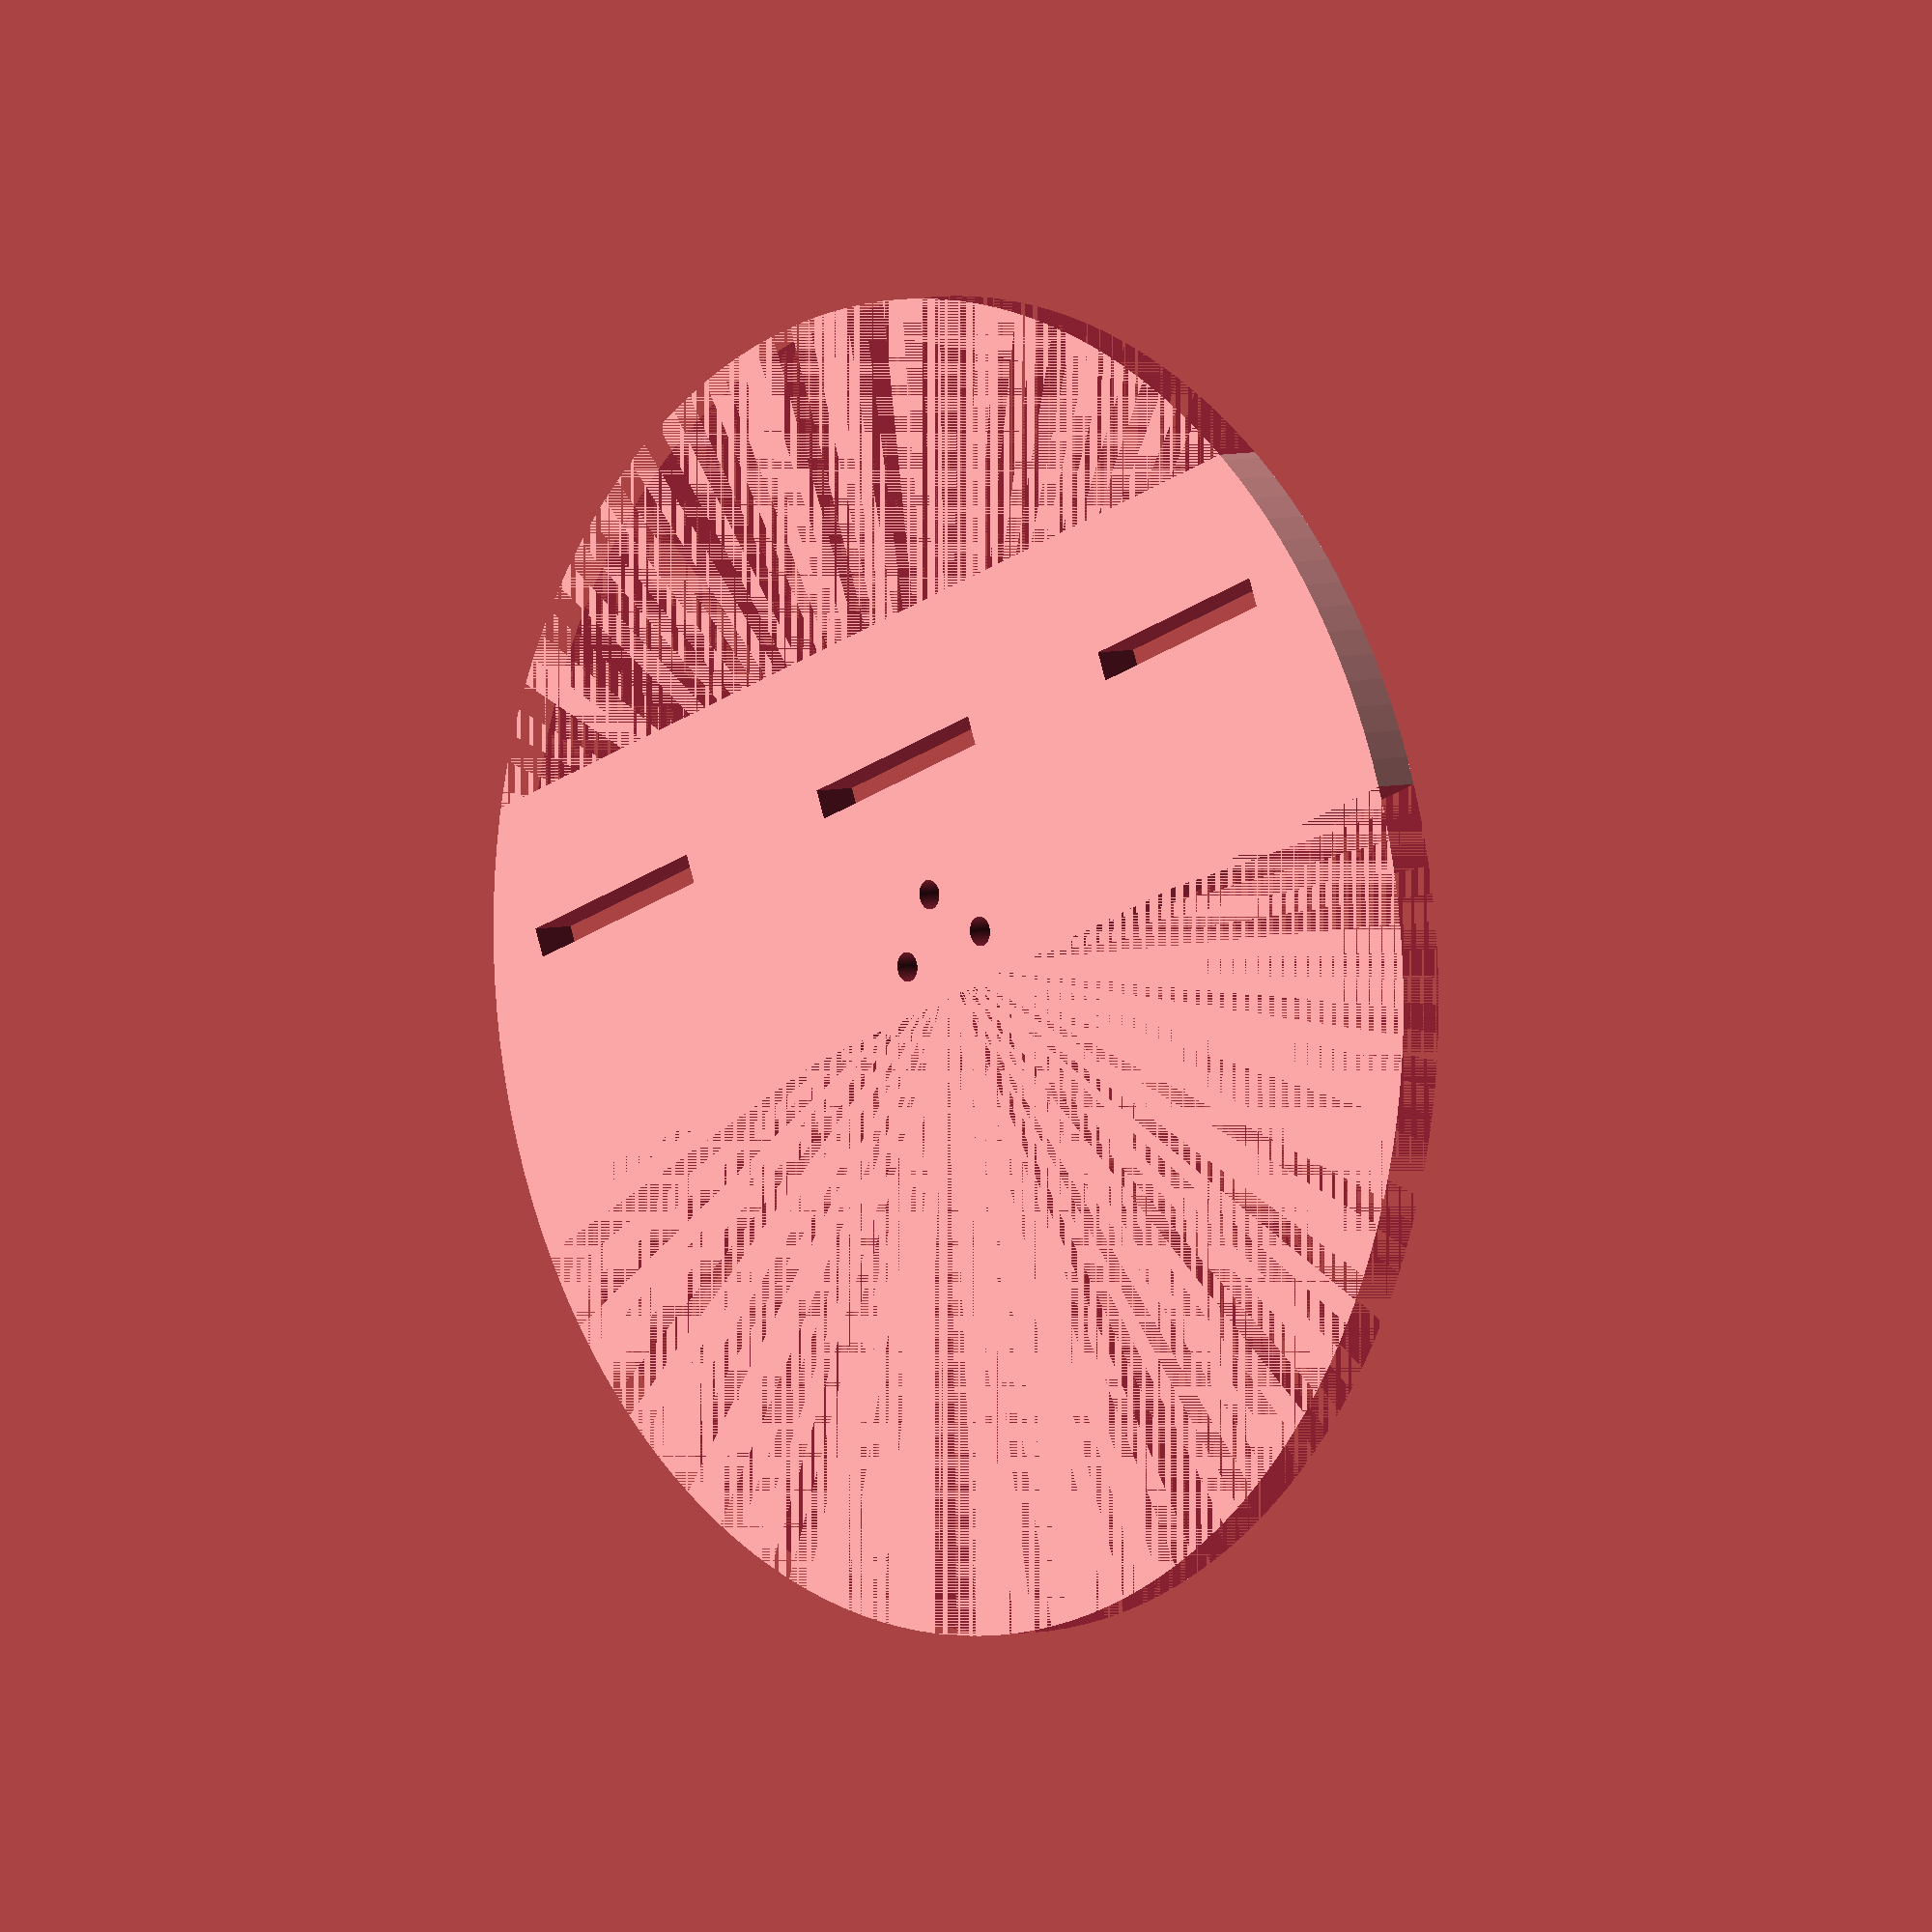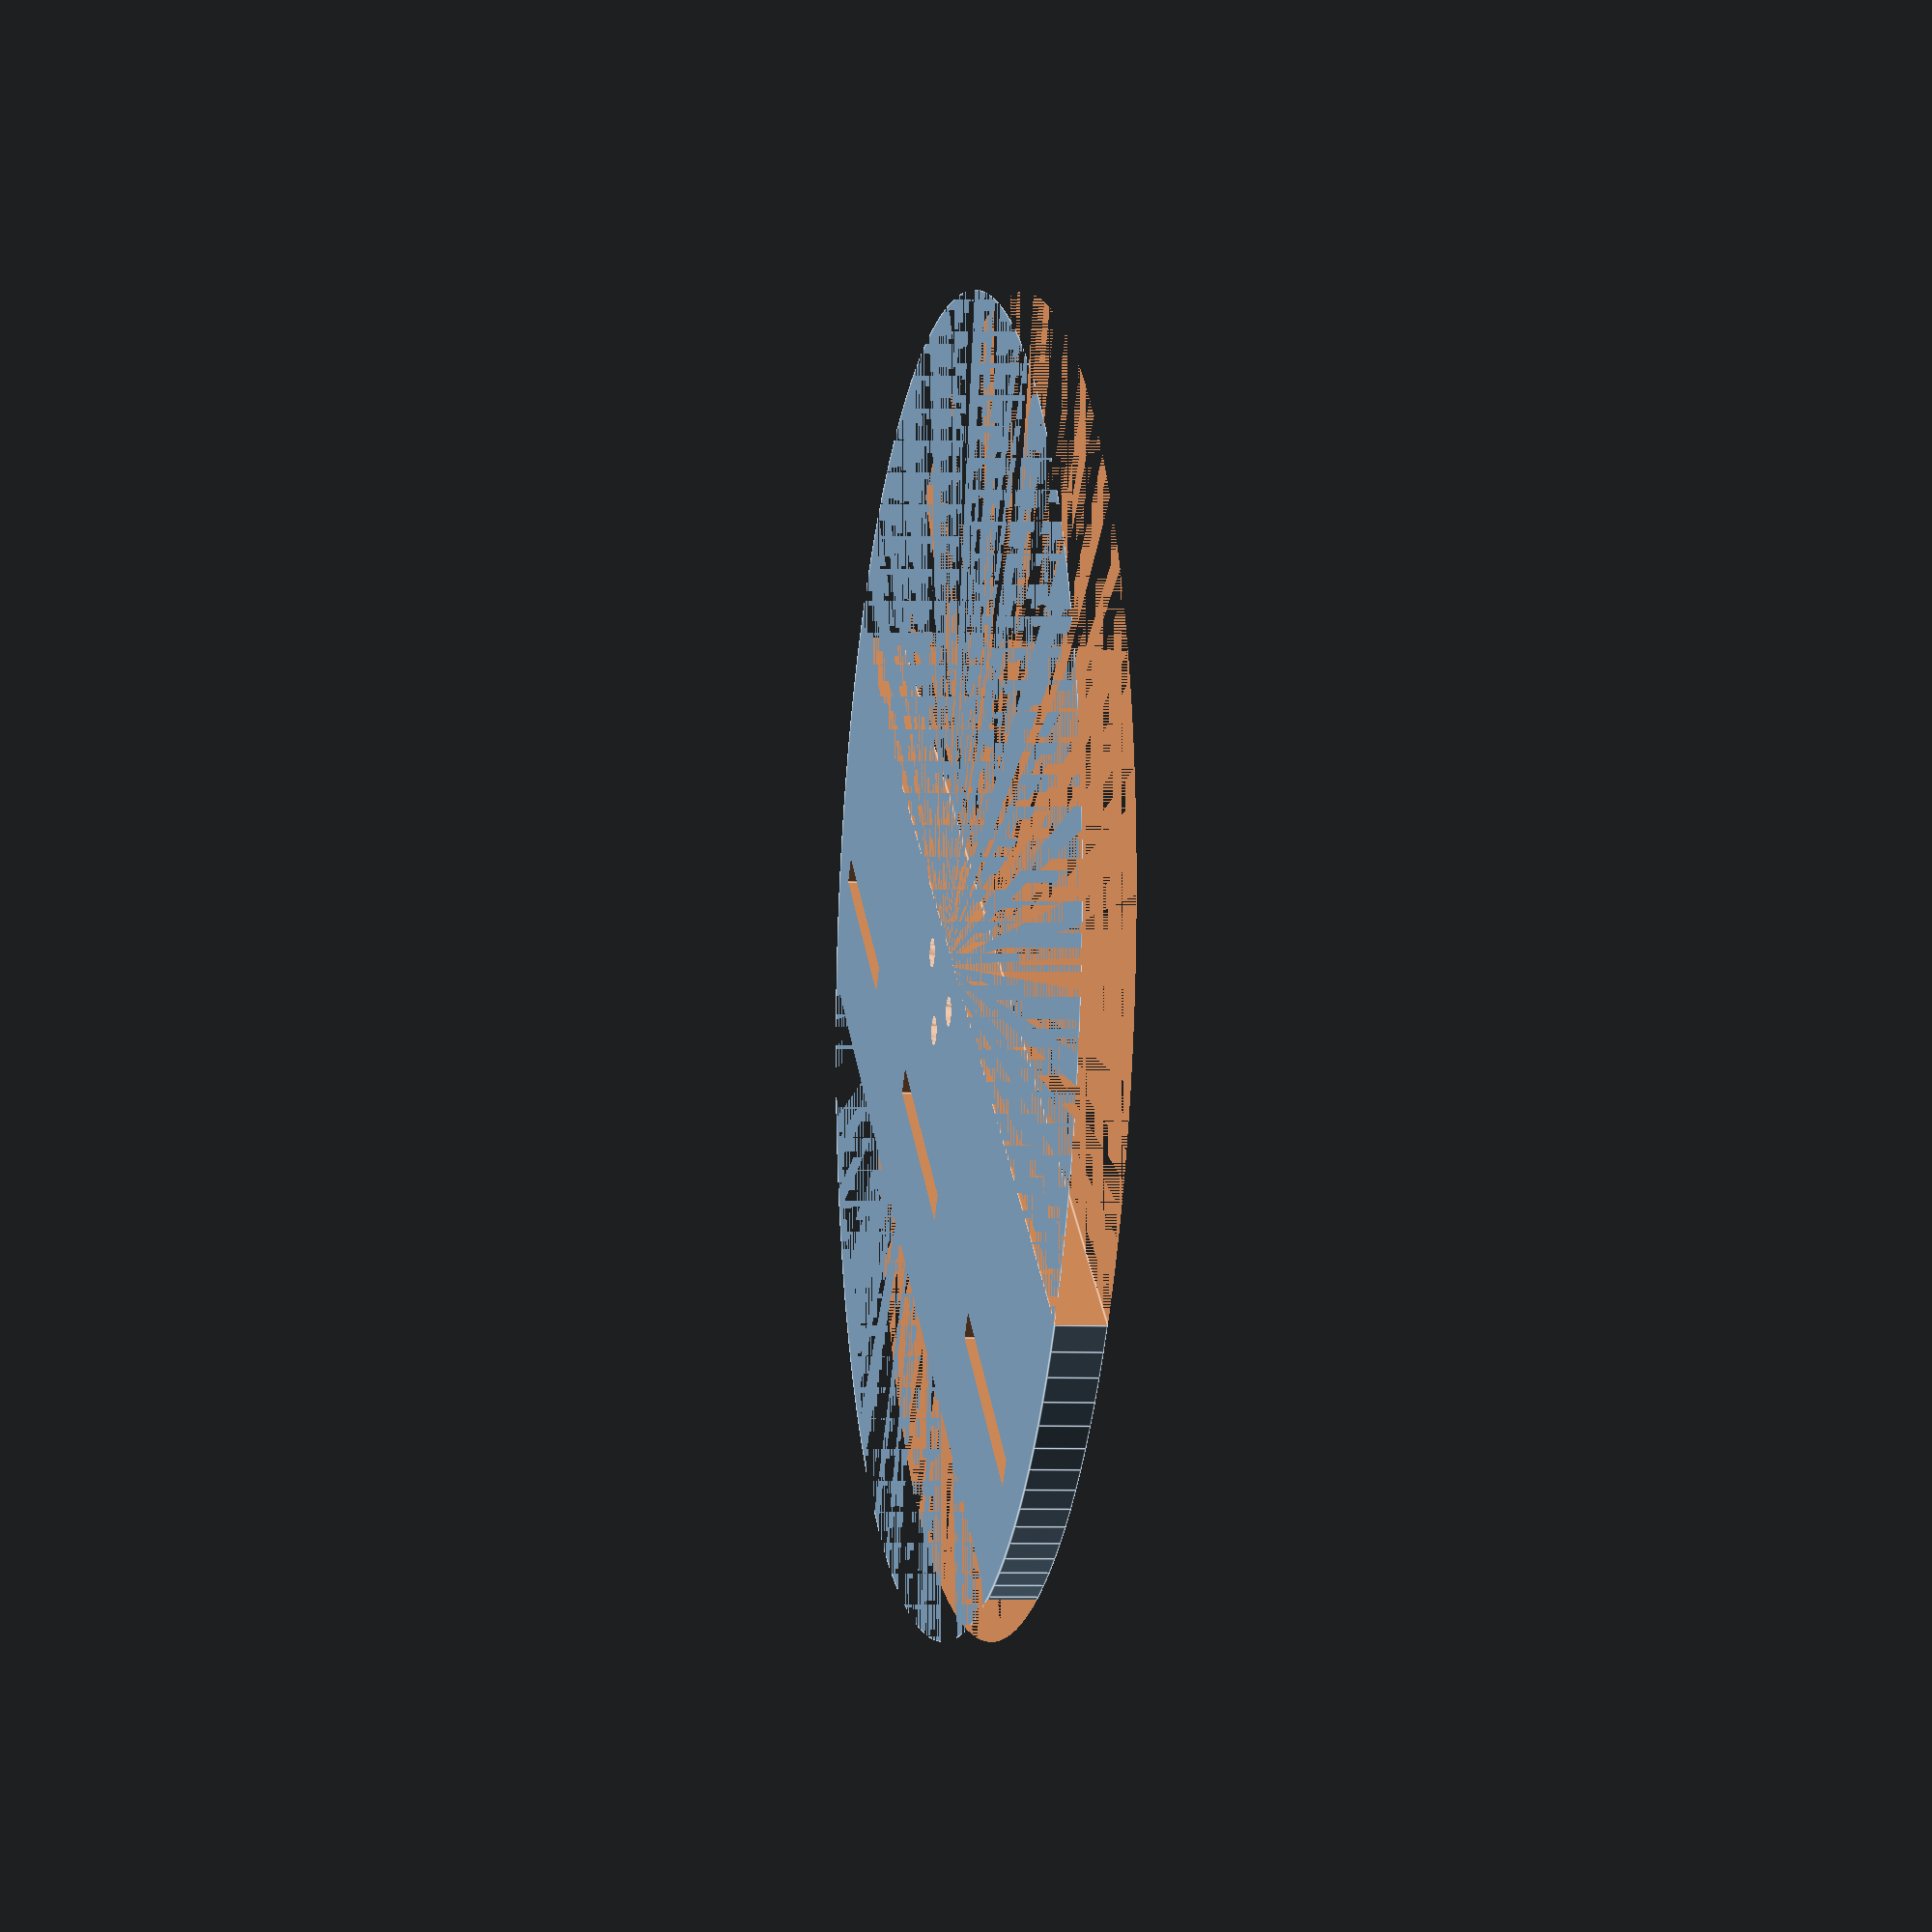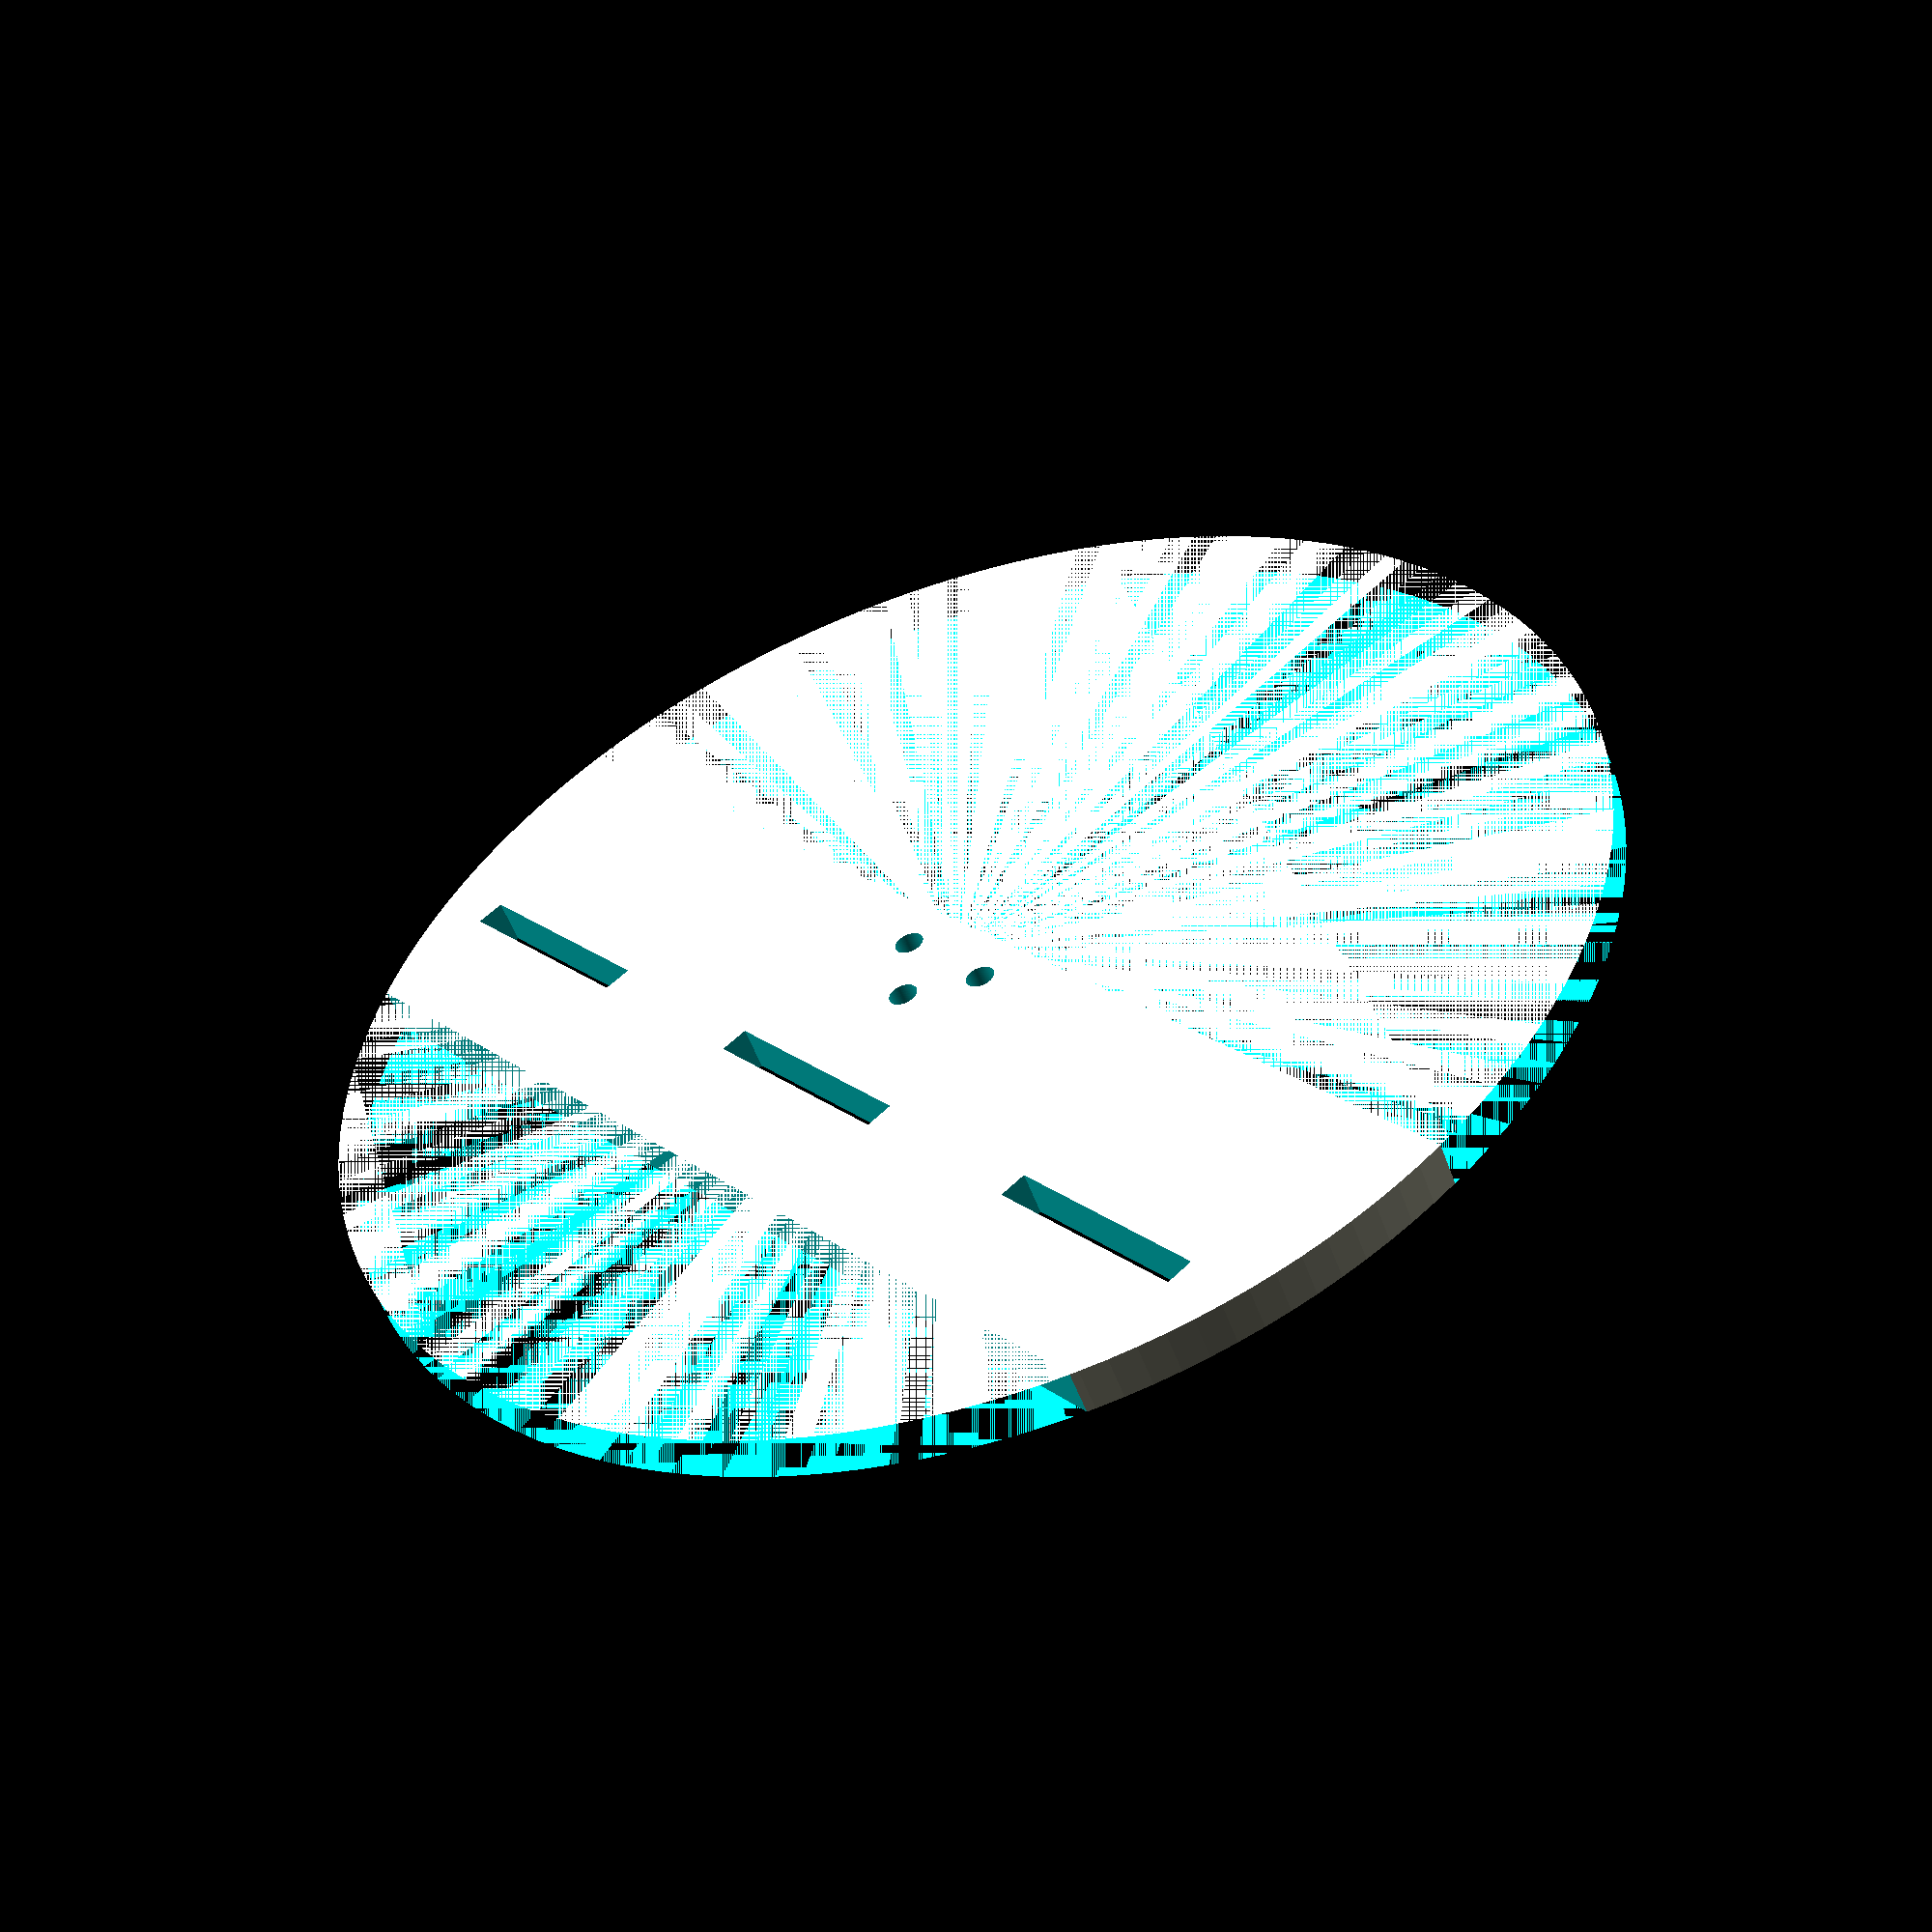
<openscad>
//complete_3d();

difference(){
    base_plate();
    translate([0,-5,125/2-2]) rotate([-90,0,0]) connector();
    //%translate([0,-5,125/2]) rotate([-90,0,0]) stand();
}

module complete_3d(){
    difference(){
        translate([0,17,0]) union(){
            cylinder(10,140/2,140/2,true, $fn=150); 
            
            translate([0,6,2]) cylinder(5,5/2,5/2, $fn=100);
            translate([6,0,2]) cylinder(5,5/2,5/2, $fn=100);
            translate([0,-6,2]) cylinder(5,5/2,5/2, $fn=100);
            translate([-6,0,2]) cylinder(5,5/2,5/2, $fn=100);
        }

        translate([0,55,0]) cube([145,70,20],true);
        translate([0,-55,0]) cube([145,70,20],true);
        translate([0,-5,-7]) cube([134,3.2,20],true);

         // V2
        translate([38,12,0]) cylinder(10,22,22, $fn=100, true);
        translate([-38,12,0]) cylinder(10,22,22, $fn=100, true);
    }
}

module stand(){
    cube([132,115,3.1],true); 
    connector();
}

module connector(){
    translate([0,123/2-1,0]) cube([25,6,3.1],true);  
    translate([123/2-30/2,123/2-1,0]) cube([25,6,3.1],true);  
    translate([-123/2+30/2,123/2-1,0]) cube([25,6,3.1],true);  
}

module base_plate(){
    difference(){
        translate([0,17,0]) union(){
            cylinder(5,140/2,140/2,true, $fn=150); 
        }
        
        translate([0,55,0]) cube([145,70,5],true);
        translate([0,-55,0]) cube([145,70,5],true);
        
        translate([0,15,0]){    
            translate([0,-6,-8]) cylinder(15,3.1/2,3.1/2, $fn=100);
            translate([6,0,-8]) cylinder(15,3.1/2,3.1/2, $fn=100);
            translate([-6,0,-8]) cylinder(15,3.1/2,3.1/2, $fn=100);
        }
    }
}
</openscad>
<views>
elev=355.4 azim=201.5 roll=227.2 proj=o view=solid
elev=187.3 azim=217.8 roll=100.7 proj=p view=edges
elev=232.0 azim=131.0 roll=340.6 proj=p view=solid
</views>
